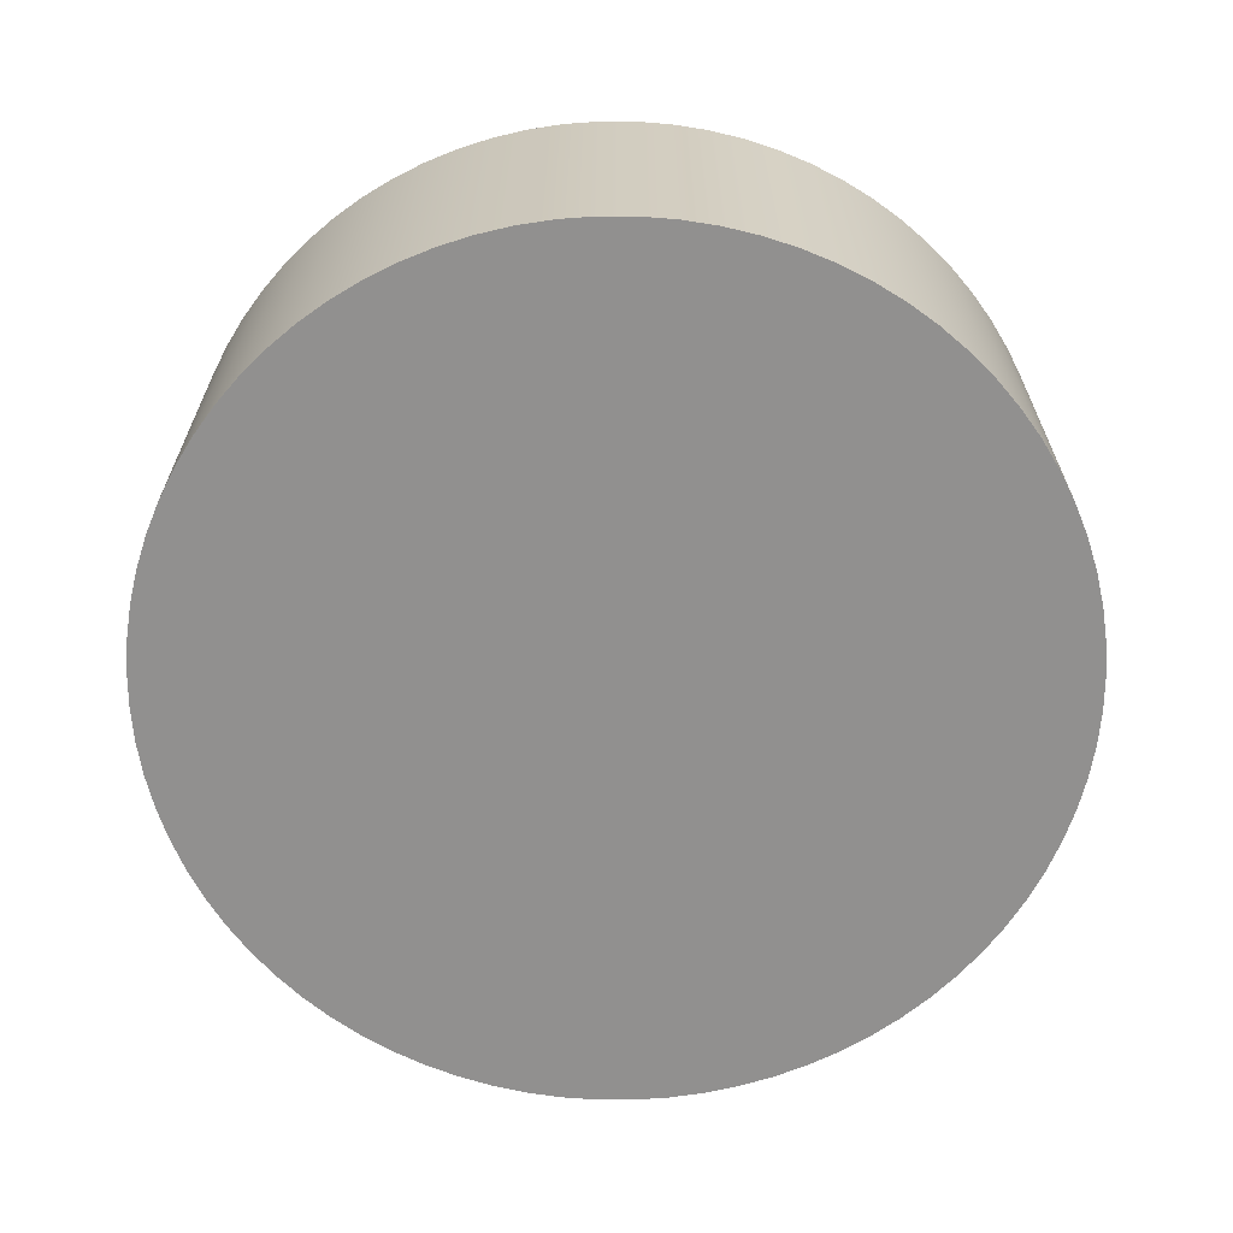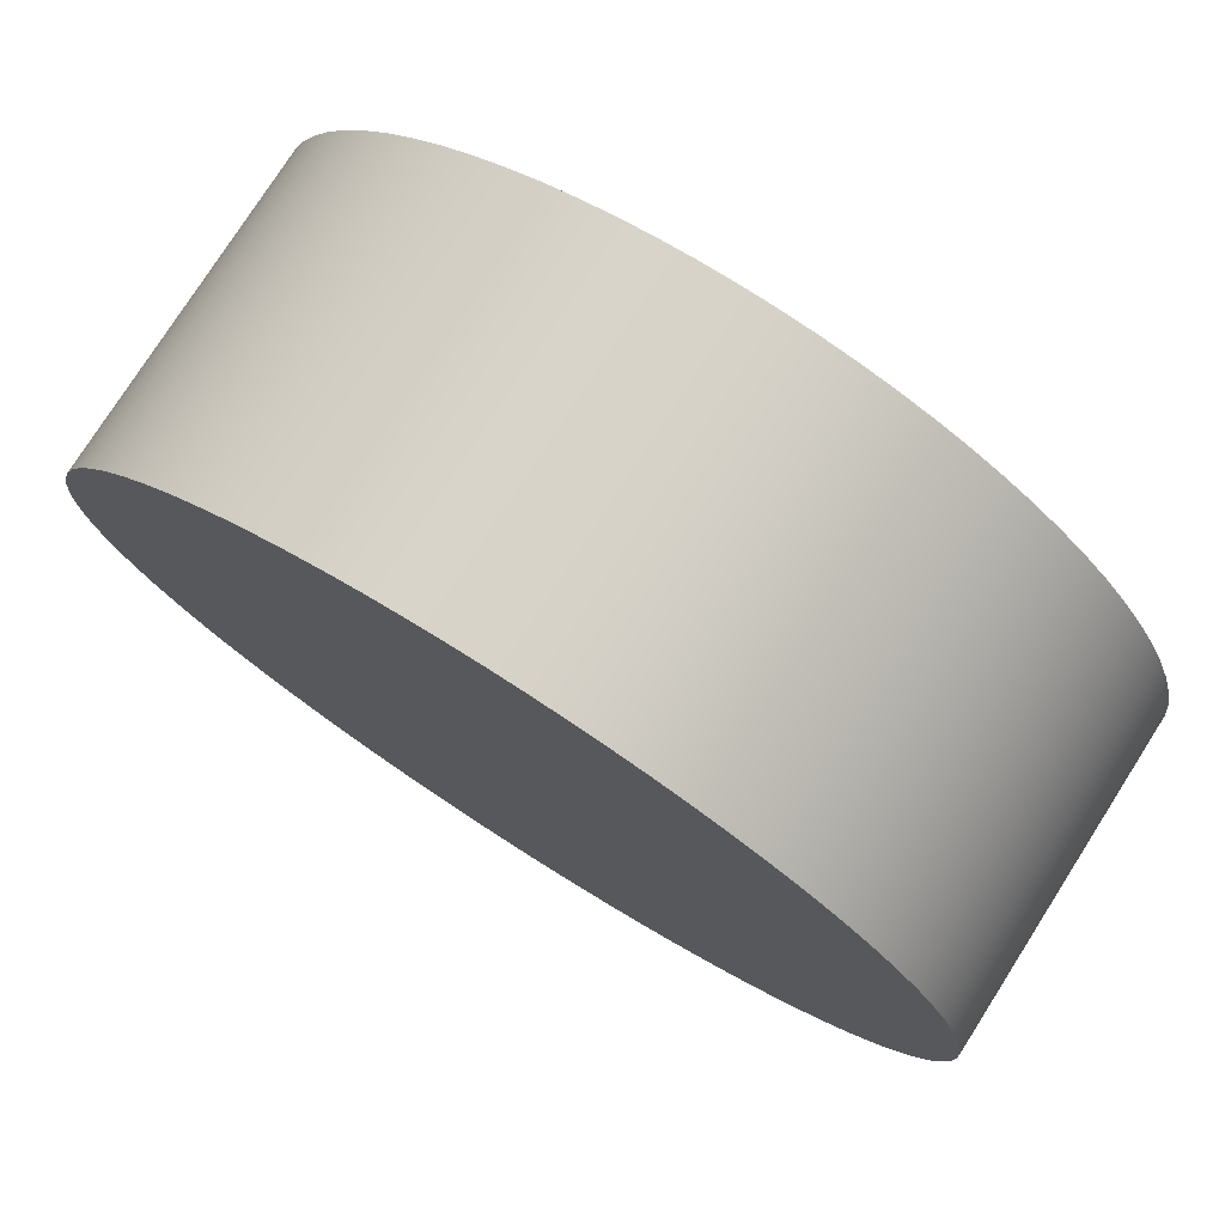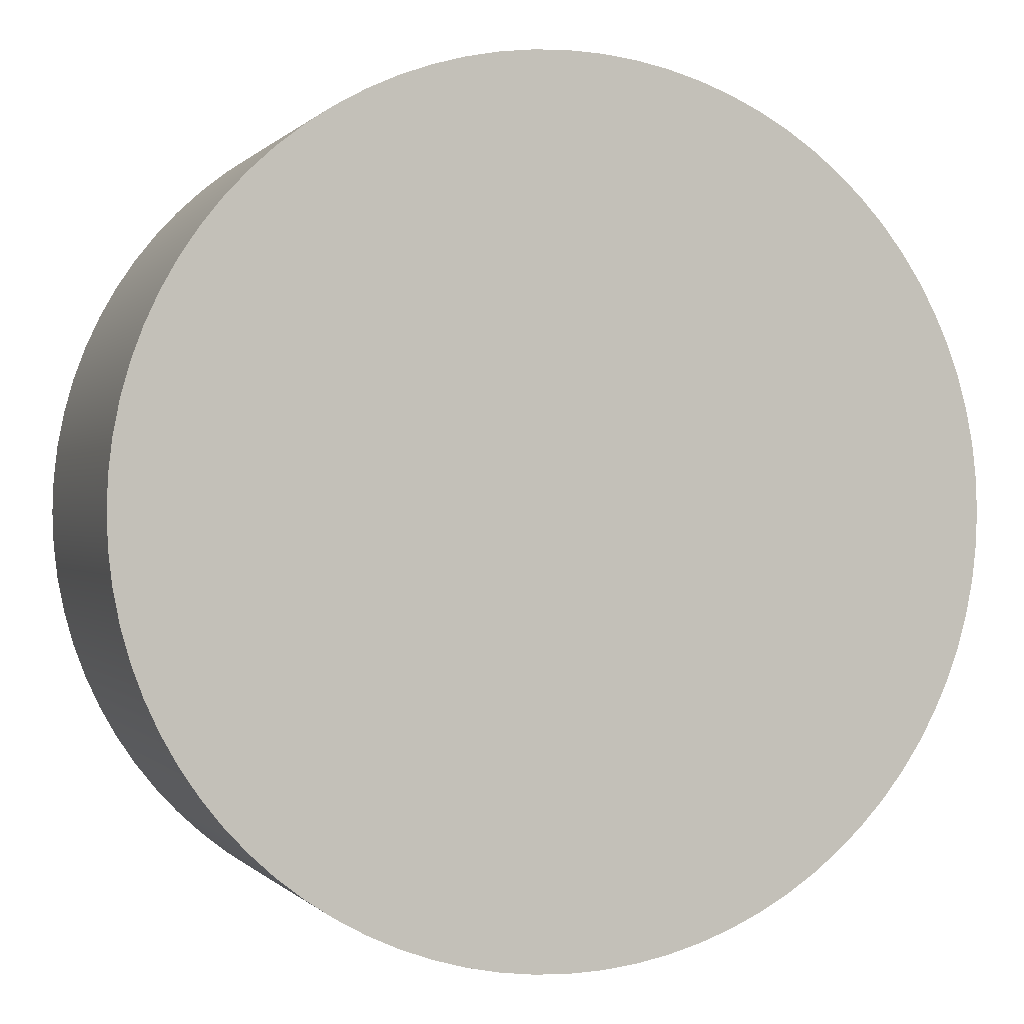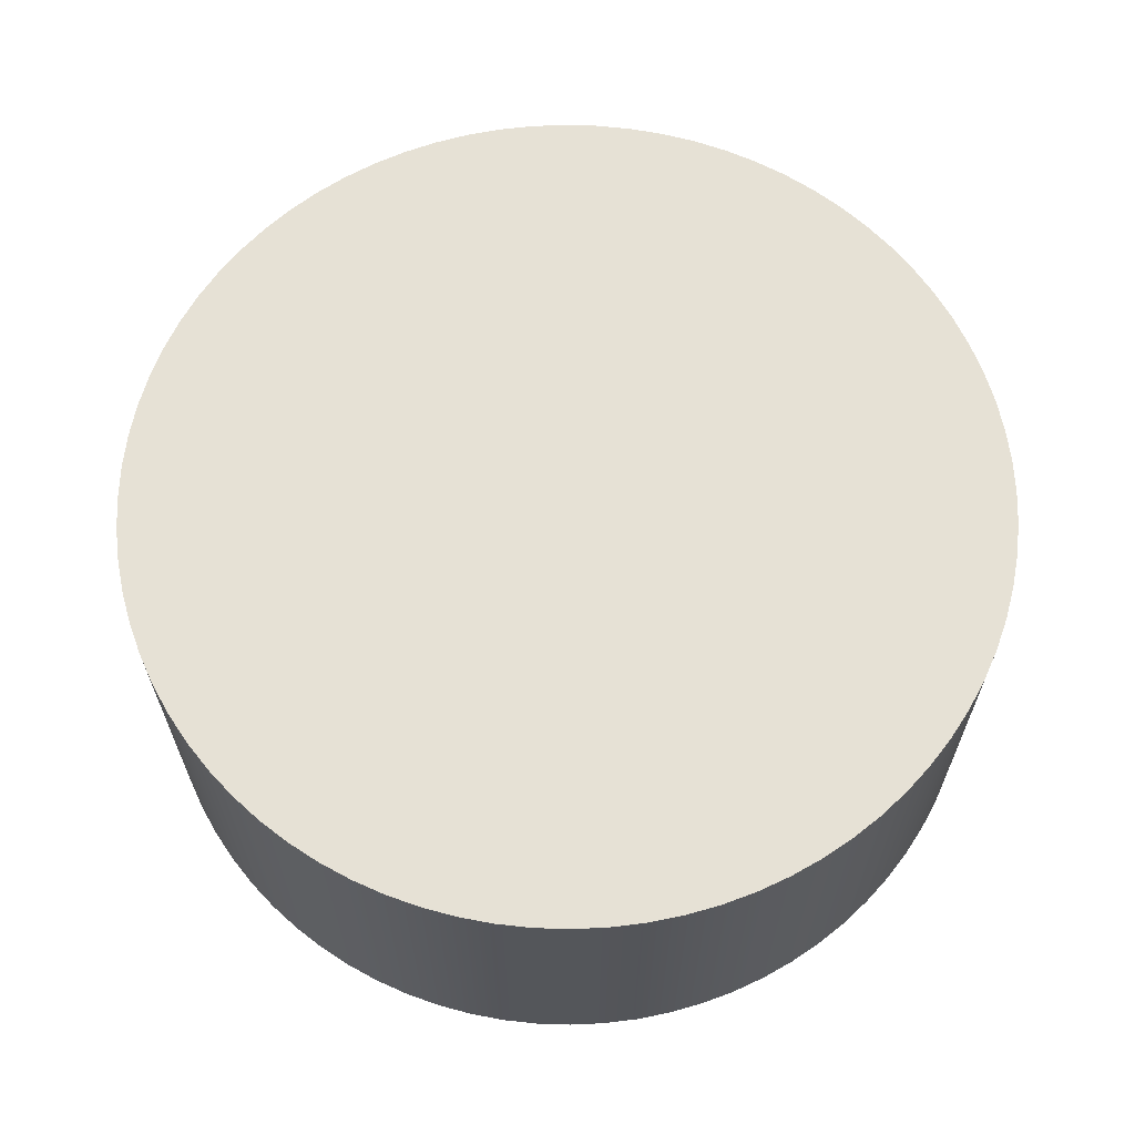
<metadata>
{"format":"obj","ext":"obj","renderer":"f3d","projection":"perspective","resolution":1024,"background":"white","views":[{"elev":-65.7,"azim":123.6,"up":"+Z"},{"elev":77.0,"azim":-147.5,"up":"+Y"},{"elev":-0.0,"azim":161.1,"up":"+Y"},{"elev":64.4,"azim":179.6,"up":"+Z"}]}
</metadata>
<code>
v -0.07648 0.04354 0.2712
v -0.06706 0.04354 0.2712
v -0.06709 0.04427 0.2712
v -0.07648 0.04354 0.2641
v -0.06709 0.04427 0.2641
v -0.06706 0.04354 0.2641
v -0.06706 0.04354 0.2712
v -0.06709 0.04427 0.2641
v -0.06709 0.04427 0.2712
v -0.06706 0.04354 0.2641
v -0.06717 0.04501 0.2712
v -0.06717 0.04501 0.2641
v -0.06717 0.04501 0.2641
v -0.06717 0.04501 0.2712
v -0.06732 0.04573 0.2712
v -0.06732 0.04573 0.2641
v -0.06732 0.04573 0.2641
v -0.06732 0.04573 0.2712
v -0.06752 0.04645 0.2712
v -0.06752 0.04645 0.2641
v -0.06752 0.04645 0.2641
v -0.06752 0.04645 0.2712
v -0.06778 0.04714 0.2712
v -0.06778 0.04714 0.2641
v -0.06778 0.04714 0.2641
v -0.06778 0.04714 0.2712
v -0.06809 0.04781 0.2712
v -0.06809 0.04781 0.2641
v -0.06809 0.04781 0.2641
v -0.06809 0.04781 0.2712
v -0.06845 0.04846 0.2712
v -0.06845 0.04846 0.2641
v -0.06845 0.04846 0.2641
v -0.06845 0.04846 0.2712
v -0.06886 0.04907 0.2712
v -0.06886 0.04907 0.2641
v -0.06886 0.04907 0.2641
v -0.06886 0.04907 0.2712
v -0.06932 0.04965 0.2712
v -0.06932 0.04965 0.2641
v -0.06932 0.04965 0.2641
v -0.06932 0.04965 0.2712
v -0.06982 0.0502 0.2712
v -0.06982 0.0502 0.2641
v -0.06982 0.0502 0.2641
v -0.06982 0.0502 0.2712
v -0.07036 0.0507 0.2712
v -0.07036 0.0507 0.2641
v -0.07036 0.0507 0.2641
v -0.07036 0.0507 0.2712
v -0.07094 0.05116 0.2712
v -0.07094 0.05116 0.2641
v -0.07094 0.05116 0.2641
v -0.07094 0.05116 0.2712
v -0.07156 0.05157 0.2712
v -0.07156 0.05157 0.2641
v -0.07156 0.05157 0.2641
v -0.07156 0.05157 0.2712
v -0.0722 0.05193 0.2712
v -0.0722 0.05193 0.2641
v -0.0722 0.05193 0.2641
v -0.0722 0.05193 0.2712
v -0.07287 0.05224 0.2712
v -0.07287 0.05224 0.2641
v -0.07287 0.05224 0.2641
v -0.07287 0.05224 0.2712
v -0.07357 0.05249 0.2712
v -0.07357 0.05249 0.2641
v -0.07357 0.05249 0.2641
v -0.07357 0.05249 0.2712
v -0.07428 0.05269 0.2712
v -0.07428 0.05269 0.2641
v -0.07428 0.05269 0.2641
v -0.07428 0.05269 0.2712
v -0.075 0.05284 0.2712
v -0.075 0.05284 0.2641
v -0.075 0.05284 0.2641
v -0.075 0.05284 0.2712
v -0.07574 0.05293 0.2712
v -0.07648 0.04354 0.2641
v -0.07574 0.05293 0.2641
v -0.075 0.05284 0.2641
v -0.075 0.05284 0.2712
v -0.07574 0.05293 0.2641
v -0.07574 0.05293 0.2712
v -0.075 0.05284 0.2641
v -0.07648 0.05295 0.2712
v -0.07648 0.05295 0.2641
v -0.07648 0.05295 0.2641
v -0.07648 0.05295 0.2712
v -0.07722 0.05293 0.2712
v -0.07722 0.05293 0.2641
v -0.07722 0.05293 0.2641
v -0.07722 0.05293 0.2712
v -0.07795 0.05284 0.2712
v -0.07795 0.05284 0.2641
v -0.07795 0.05284 0.2641
v -0.07795 0.05284 0.2712
v -0.07868 0.05269 0.2712
v -0.07868 0.05269 0.2641
v -0.07868 0.05269 0.2641
v -0.07868 0.05269 0.2712
v -0.07939 0.05249 0.2712
v -0.07939 0.05249 0.2641
v -0.07939 0.05249 0.2641
v -0.07939 0.05249 0.2712
v -0.07648 0.04354 0.2712
v -0.07939 0.05249 0.2712
v -0.08008 0.05224 0.2712
v -0.08008 0.05224 0.2641
v -0.08008 0.05224 0.2641
v -0.08008 0.05224 0.2712
v -0.08075 0.05193 0.2712
v -0.08075 0.05193 0.2641
v -0.08075 0.05193 0.2641
v -0.08075 0.05193 0.2712
v -0.0814 0.05157 0.2712
v -0.0814 0.05157 0.2641
v -0.0814 0.05157 0.2641
v -0.0814 0.05157 0.2712
v -0.08201 0.05116 0.2712
v -0.08201 0.05116 0.2641
v -0.08201 0.05116 0.2641
v -0.08201 0.05116 0.2712
v -0.08259 0.0507 0.2712
v -0.08259 0.0507 0.2641
v -0.08259 0.0507 0.2641
v -0.08259 0.0507 0.2712
v -0.08314 0.0502 0.2712
v -0.08314 0.0502 0.2641
v -0.08314 0.0502 0.2641
v -0.08314 0.0502 0.2712
v -0.08364 0.04965 0.2712
v -0.08364 0.04965 0.2641
v -0.08364 0.04965 0.2641
v -0.08364 0.04965 0.2712
v -0.0841 0.04907 0.2712
v -0.0841 0.04907 0.2641
v -0.0841 0.04907 0.2641
v -0.0841 0.04907 0.2712
v -0.08451 0.04846 0.2712
v -0.08451 0.04846 0.2641
v -0.08451 0.04846 0.2641
v -0.08451 0.04846 0.2712
v -0.08487 0.04781 0.2712
v -0.08487 0.04781 0.2641
v -0.08487 0.04781 0.2641
v -0.08487 0.04781 0.2712
v -0.08518 0.04714 0.2712
v -0.08518 0.04714 0.2641
v -0.08518 0.04714 0.2641
v -0.08518 0.04714 0.2712
v -0.08544 0.04645 0.2712
v -0.08544 0.04645 0.2641
v -0.08544 0.04645 0.2641
v -0.08544 0.04645 0.2712
v -0.08564 0.04573 0.2712
v -0.08564 0.04573 0.2641
v -0.08564 0.04573 0.2641
v -0.08564 0.04573 0.2712
v -0.08578 0.04501 0.2712
v -0.08578 0.04501 0.2641
v -0.08578 0.04501 0.2641
v -0.08578 0.04501 0.2712
v -0.08587 0.04427 0.2712
v -0.08587 0.04427 0.2641
v -0.08587 0.04427 0.2641
v -0.08587 0.04427 0.2712
v -0.0859 0.04354 0.2712
v -0.0859 0.04354 0.2641
v -0.0859 0.04354 0.2641
v -0.0859 0.04354 0.2712
v -0.08587 0.0428 0.2712
v -0.08587 0.0428 0.2641
v -0.08587 0.0428 0.2641
v -0.08587 0.0428 0.2712
v -0.08578 0.04206 0.2712
v -0.08578 0.04206 0.2641
v -0.08578 0.04206 0.2641
v -0.08578 0.04206 0.2712
v -0.08564 0.04134 0.2712
v -0.08564 0.04134 0.2641
v -0.08564 0.04134 0.2641
v -0.08564 0.04134 0.2712
v -0.08544 0.04063 0.2712
v -0.08544 0.04063 0.2641
v -0.08544 0.04063 0.2641
v -0.08544 0.04063 0.2712
v -0.08518 0.03993 0.2712
v -0.08518 0.03993 0.2641
v -0.08518 0.03993 0.2641
v -0.08518 0.03993 0.2712
v -0.08487 0.03926 0.2712
v -0.08487 0.03926 0.2641
v -0.08487 0.03926 0.2641
v -0.08487 0.03926 0.2712
v -0.08451 0.03861 0.2712
v -0.08451 0.03861 0.2641
v -0.08451 0.03861 0.2641
v -0.08451 0.03861 0.2712
v -0.0841 0.038 0.2712
v -0.0841 0.038 0.2641
v -0.0841 0.038 0.2641
v -0.0841 0.038 0.2712
v -0.08364 0.03742 0.2712
v -0.08364 0.03742 0.2641
v -0.08364 0.03742 0.2641
v -0.08364 0.03742 0.2712
v -0.08314 0.03688 0.2712
v -0.08314 0.03688 0.2641
v -0.08314 0.03688 0.2641
v -0.08314 0.03688 0.2712
v -0.08259 0.03637 0.2712
v -0.08259 0.03637 0.2641
v -0.08259 0.03637 0.2641
v -0.08259 0.03637 0.2712
v -0.08201 0.03592 0.2712
v -0.08201 0.03592 0.2641
v -0.08201 0.03592 0.2641
v -0.08201 0.03592 0.2712
v -0.0814 0.0355 0.2712
v -0.0814 0.0355 0.2641
v -0.0814 0.0355 0.2641
v -0.0814 0.0355 0.2712
v -0.08075 0.03514 0.2712
v -0.08075 0.03514 0.2641
v -0.08075 0.03514 0.2641
v -0.08075 0.03514 0.2712
v -0.08008 0.03483 0.2712
v -0.08008 0.03483 0.2641
v -0.08008 0.03483 0.2641
v -0.08008 0.03483 0.2712
v -0.07939 0.03458 0.2712
v -0.07939 0.03458 0.2641
v -0.07939 0.03458 0.2641
v -0.07939 0.03458 0.2712
v -0.07868 0.03438 0.2712
v -0.07868 0.03438 0.2641
v -0.07868 0.03438 0.2641
v -0.07868 0.03438 0.2712
v -0.07795 0.03423 0.2712
v -0.07795 0.03423 0.2641
v -0.07795 0.03423 0.2641
v -0.07795 0.03423 0.2712
v -0.07648 0.04354 0.2712
v -0.07795 0.03423 0.2712
v -0.07722 0.03415 0.2712
v -0.07722 0.03415 0.2641
v -0.07722 0.03415 0.2641
v -0.07722 0.03415 0.2712
v -0.07648 0.03412 0.2712
v -0.07648 0.03412 0.2641
v -0.07722 0.03415 0.2712
v -0.07648 0.03412 0.2641
v -0.07648 0.03412 0.2712
v -0.07648 0.03412 0.2641
v -0.07574 0.03415 0.2712
v -0.07574 0.03415 0.2641
v -0.07574 0.03415 0.2641
v -0.07574 0.03415 0.2712
v -0.075 0.03423 0.2712
v -0.075 0.03423 0.2641
v -0.075 0.03423 0.2641
v -0.075 0.03423 0.2712
v -0.07428 0.03438 0.2712
v -0.07428 0.03438 0.2641
v -0.07428 0.03438 0.2641
v -0.07428 0.03438 0.2712
v -0.07357 0.03458 0.2712
v -0.07357 0.03458 0.2641
v -0.07357 0.03458 0.2641
v -0.07357 0.03458 0.2712
v -0.07287 0.03483 0.2712
v -0.07648 0.04354 0.2641
v -0.07287 0.03483 0.2641
v -0.07357 0.03458 0.2641
v -0.07287 0.03483 0.2641
v -0.07287 0.03483 0.2712
v -0.0722 0.03514 0.2712
v -0.0722 0.03514 0.2641
v -0.0722 0.03514 0.2641
v -0.0722 0.03514 0.2712
v -0.07156 0.0355 0.2712
v -0.07156 0.0355 0.2641
v -0.07156 0.0355 0.2641
v -0.07156 0.0355 0.2712
v -0.07094 0.03592 0.2712
v -0.07094 0.03592 0.2641
v -0.07094 0.03592 0.2641
v -0.07094 0.03592 0.2712
v -0.07036 0.03637 0.2712
v -0.07036 0.03637 0.2641
v -0.07036 0.03637 0.2641
v -0.07036 0.03637 0.2712
v -0.06982 0.03688 0.2712
v -0.06982 0.03688 0.2641
v -0.06982 0.03688 0.2641
v -0.06982 0.03688 0.2712
v -0.06932 0.03742 0.2712
v -0.06932 0.03742 0.2641
v -0.06932 0.03742 0.2641
v -0.06932 0.03742 0.2712
v -0.06886 0.038 0.2712
v -0.06886 0.038 0.2641
v -0.06886 0.038 0.2641
v -0.06886 0.038 0.2712
v -0.06845 0.03861 0.2712
v -0.06845 0.03861 0.2641
v -0.06845 0.03861 0.2641
v -0.06845 0.03861 0.2712
v -0.06809 0.03926 0.2712
v -0.06809 0.03926 0.2641
v -0.06809 0.03926 0.2641
v -0.06809 0.03926 0.2712
v -0.06778 0.03993 0.2712
v -0.06778 0.03993 0.2641
v -0.06778 0.03993 0.2641
v -0.06778 0.03993 0.2712
v -0.06752 0.04063 0.2712
v -0.06752 0.04063 0.2641
v -0.06752 0.04063 0.2641
v -0.06752 0.04063 0.2712
v -0.06732 0.04134 0.2712
v -0.06732 0.04134 0.2641
v -0.06732 0.04134 0.2641
v -0.06732 0.04134 0.2712
v -0.06717 0.04206 0.2712
v -0.06717 0.04206 0.2641
v -0.06717 0.04206 0.2641
v -0.06717 0.04206 0.2712
v -0.06709 0.0428 0.2712
v -0.06709 0.0428 0.2641
v -0.06709 0.0428 0.2641
v -0.06709 0.0428 0.2712
v -0.06709 0.0428 0.2712
v -0.06709 0.0428 0.2641
v -0.06709 0.0428 0.2712
v -0.06709 0.0428 0.2641
g Node #0
f 1 2 3
f 4 5 6
f 7 8 9
f 8 7 10
f 1 3 11
f 4 12 5
f 9 13 14
f 13 9 8
f 1 11 15
f 4 16 12
f 14 17 18
f 17 14 13
f 1 15 19
f 4 20 16
f 18 21 22
f 21 18 17
f 1 19 23
f 4 24 20
f 22 25 26
f 25 22 21
f 1 23 27
f 4 28 24
f 26 29 30
f 29 26 25
f 1 27 31
f 4 32 28
f 30 33 34
f 33 30 29
f 1 31 35
f 4 36 32
f 34 37 38
f 37 34 33
f 1 35 39
f 4 40 36
f 38 41 42
f 41 38 37
f 1 39 43
f 4 44 40
f 42 45 46
f 45 42 41
f 1 43 47
f 4 48 44
f 46 49 50
f 49 46 45
f 1 47 51
f 4 52 48
f 50 53 54
f 53 50 49
f 1 51 55
f 4 56 52
f 54 57 58
f 57 54 53
f 1 55 59
f 4 60 56
f 58 61 62
f 61 58 57
f 1 59 63
f 4 64 60
f 62 65 66
f 65 62 61
f 1 63 67
f 4 68 64
f 66 69 70
f 69 66 65
f 1 67 71
f 4 72 68
f 70 73 74
f 73 70 69
f 1 71 75
f 4 76 72
f 74 77 78
f 77 74 73
f 1 75 79
f 80 81 82
f 83 84 85
f 84 83 86
f 1 79 87
f 80 88 81
f 85 89 90
f 89 85 84
f 1 87 91
f 80 92 88
f 90 93 94
f 93 90 89
f 1 91 95
f 80 96 92
f 94 97 98
f 97 94 93
f 1 95 99
f 80 100 96
f 98 101 102
f 101 98 97
f 1 99 103
f 80 104 100
f 102 105 106
f 105 102 101
f 107 108 109
f 80 110 104
f 106 111 112
f 111 106 105
f 107 109 113
f 80 114 110
f 112 115 116
f 115 112 111
f 107 113 117
f 80 118 114
f 116 119 120
f 119 116 115
f 107 117 121
f 80 122 118
f 120 123 124
f 123 120 119
f 107 121 125
f 80 126 122
f 124 127 128
f 127 124 123
f 107 125 129
f 80 130 126
f 128 131 132
f 131 128 127
f 107 129 133
f 80 134 130
f 132 135 136
f 135 132 131
f 107 133 137
f 80 138 134
f 136 139 140
f 139 136 135
f 107 137 141
f 80 142 138
f 140 143 144
f 143 140 139
f 107 141 145
f 80 146 142
f 144 147 148
f 147 144 143
f 107 145 149
f 80 150 146
f 148 151 152
f 151 148 147
f 107 149 153
f 80 154 150
f 152 155 156
f 155 152 151
f 107 153 157
f 80 158 154
f 156 159 160
f 159 156 155
f 107 157 161
f 80 162 158
f 160 163 164
f 163 160 159
f 107 161 165
f 80 166 162
f 164 167 168
f 167 164 163
f 107 165 169
f 80 170 166
f 168 171 172
f 171 168 167
f 107 169 173
f 80 174 170
f 172 175 176
f 175 172 171
f 107 173 177
f 80 178 174
f 176 179 180
f 179 176 175
f 107 177 181
f 80 182 178
f 180 183 184
f 183 180 179
f 107 181 185
f 80 186 182
f 184 187 188
f 187 184 183
f 107 185 189
f 80 190 186
f 188 191 192
f 191 188 187
f 107 189 193
f 80 194 190
f 192 195 196
f 195 192 191
f 107 193 197
f 80 198 194
f 196 199 200
f 199 196 195
f 107 197 201
f 80 202 198
f 200 203 204
f 203 200 199
f 107 201 205
f 80 206 202
f 204 207 208
f 207 204 203
f 107 205 209
f 80 210 206
f 208 211 212
f 211 208 207
f 107 209 213
f 80 214 210
f 212 215 216
f 215 212 211
f 107 213 217
f 80 218 214
f 216 219 220
f 219 216 215
f 107 217 221
f 80 222 218
f 220 223 224
f 223 220 219
f 107 221 225
f 80 226 222
f 224 227 228
f 227 224 223
f 107 225 229
f 80 230 226
f 228 231 232
f 231 228 227
f 107 229 233
f 80 234 230
f 232 235 236
f 235 232 231
f 107 233 237
f 80 238 234
f 236 239 240
f 239 236 235
f 107 237 241
f 80 242 238
f 240 243 244
f 243 240 239
f 245 246 247
f 80 248 242
f 244 249 250
f 249 244 243
f 245 247 251
f 80 252 248
f 253 254 255
f 256 250 249
f 245 251 257
f 80 258 252
f 255 259 260
f 259 255 254
f 245 257 261
f 80 262 258
f 260 263 264
f 263 260 259
f 245 261 265
f 80 266 262
f 264 267 268
f 267 264 263
f 245 265 269
f 80 270 266
f 268 271 272
f 271 268 267
f 245 269 273
f 274 275 276
f 272 277 278
f 277 272 271
f 245 273 279
f 274 280 275
f 278 281 282
f 281 278 277
f 245 279 283
f 274 284 280
f 282 285 286
f 285 282 281
f 245 283 287
f 274 288 284
f 286 289 290
f 289 286 285
f 245 287 291
f 274 292 288
f 290 293 294
f 293 290 289
f 245 291 295
f 274 296 292
f 294 297 298
f 297 294 293
f 245 295 299
f 274 300 296
f 298 301 302
f 301 298 297
f 245 299 303
f 274 304 300
f 302 305 306
f 305 302 301
f 245 303 307
f 274 308 304
f 306 309 310
f 309 306 305
f 245 307 311
f 274 312 308
f 310 313 314
f 313 310 309
f 245 311 315
f 274 316 312
f 314 317 318
f 317 314 313
f 245 315 319
f 274 320 316
f 318 321 322
f 321 318 317
f 245 319 323
f 274 324 320
f 322 325 326
f 325 322 321
f 245 323 327
f 274 328 324
f 326 329 330
f 329 326 325
f 245 327 331
f 274 332 328
f 330 333 334
f 333 330 329
f 1 335 2
f 4 6 336
f 337 10 7
f 10 337 338

</code>
